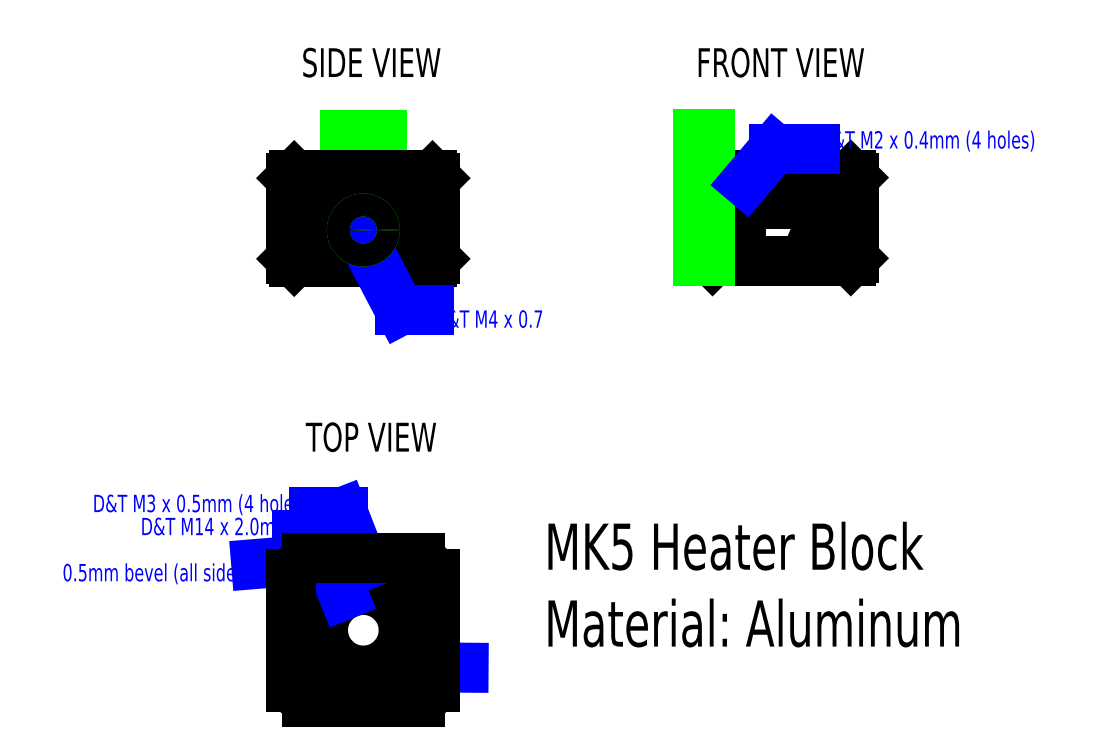
<metadata>
{"format":"dxf","ext":"dxf","renderer":"ezdxf+matplotlib","layout":"modelspace","background":"white","min_lineweight":24,"dpi":150}
</metadata>
<code>
0
SECTION
2
ENTITIES
0
LINE
8
12.5W Resistor
10
-12
20
28.95
30
0
11
-7
21
28.95
31
0
0
LINE
8
12.5W Resistor
10
-12
20
26.95
30
0
11
-7
21
26.95
31
0
0
LINE
8
12.5W Resistor
10
-12
20
27.95
30
0
11
-7
21
27.95
31
0
0
LINE
8
12.5W Resistor
10
-12
20
28.95
30
0
11
-12
21
26.95
31
0
0
LINE
8
12.5W Resistor
10
-12
20
16.95
30
0
11
-7
21
16.95
31
0
0
LINE
8
12.5W Resistor
10
-12
20
17.95
30
0
11
-7
21
17.95
31
0
0
LINE
8
12.5W Resistor
10
-12
20
18.95
30
0
11
-7
21
18.95
31
0
0
LINE
8
12.5W Resistor
10
-12
20
18.95
30
0
11
-12
21
16.95
31
0
0
LINE
8
12.5W Resistor
10
-8.9
20
30.45
30
0
11
1
21
30.45
31
0
0
LINE
8
12.5W Resistor
10
-8.9
20
15.45
30
0
11
1
21
15.45
31
0
0
LINE
8
12.5W Resistor
10
1
20
30.45
30
0
11
1
21
15.45
31
0
0
LINE
8
12.5W Resistor
10
-7
20
30.45
30
0
11
-7
21
15.45
31
0
0
LINE
8
12.5W Resistor
10
-8.9
20
30.45
30
0
11
-8.9
21
15.45
31
0
0
LINE
8
12.5W Resistor
10
-3
20
10.45
30
0
11
-3
21
15.45
31
0
0
LINE
8
12.5W Resistor
10
-3
20
30.45
30
0
11
-3
21
35.45
31
0
0
LINE
8
12.5W Resistor
10
-30.8
20
28.95
30
0
11
-35.8
21
28.95
31
0
0
LINE
8
12.5W Resistor
10
-30.8
20
26.95
30
0
11
-35.8
21
26.95
31
0
0
LINE
8
12.5W Resistor
10
-30.8
20
27.95
30
0
11
-35.8
21
27.95
31
0
0
LINE
8
12.5W Resistor
10
-30.8
20
28.95
30
0
11
-30.8
21
26.95
31
0
0
LINE
8
12.5W Resistor
10
-30.8
20
16.95
30
0
11
-35.8
21
16.95
31
0
0
LINE
8
12.5W Resistor
10
-30.8
20
17.95
30
0
11
-35.8
21
17.95
31
0
0
LINE
8
12.5W Resistor
10
-30.8
20
18.95
30
0
11
-35.8
21
18.95
31
0
0
LINE
8
12.5W Resistor
10
-30.8
20
18.95
30
0
11
-30.8
21
16.95
31
0
0
LINE
8
12.5W Resistor
10
-33.9
20
30.45
30
0
11
-43.8
21
30.45
31
0
0
LINE
8
12.5W Resistor
10
-33.9
20
15.45
30
0
11
-43.8
21
15.45
31
0
0
LINE
8
12.5W Resistor
10
-43.8
20
30.45
30
0
11
-43.8
21
15.45
31
0
0
LINE
8
12.5W Resistor
10
-35.8
20
30.45
30
0
11
-35.8
21
15.45
31
0
0
LINE
8
12.5W Resistor
10
-33.9
20
30.45
30
0
11
-33.9
21
15.45
31
0
0
LINE
8
12.5W Resistor
10
-39.8
20
10.45
30
0
11
-39.8
21
15.45
31
0
0
LINE
8
12.5W Resistor
10
-39.8
20
30.45
30
0
11
-39.8
21
35.45
31
0
0
LINE
8
Thermocouple
10
-18.15
20
37.45
30
0
11
-24.65
21
37.45
31
0
0
LINE
8
Thermocouple
10
-24.65
20
37.45
30
0
11
-24.65
21
15.45
31
0
0
LINE
8
Thermocouple
10
-18.15
20
37.45
30
0
11
-18.15
21
15.45
31
0
0
LINE
8
Thermocouple
10
-24.65
20
15.45
30
0
11
-18.15
21
15.45
31
0
0
LINE
8
Thermocouple
10
-24.65
20
20.95
30
0
11
-18.15
21
20.95
31
0
0
LINE
8
Thermocouple
10
-21.4
20
37.45
30
0
11
-21.4
21
15.45
31
0
0
LINE
8
Side
10
-8.9
20
28.95
30
0
11
-12
21
28.95
31
0
0
LINE
8
Side
10
-12
20
28.95
30
0
11
-12
21
26.95
31
0
0
LINE
8
Side
10
-12
20
26.95
30
0
11
-8.9
21
26.95
31
0
0
LINE
8
Side
10
-8.9
20
18.95
30
0
11
-12
21
18.95
31
0
0
LINE
8
Side
10
-12
20
18.95
30
0
11
-12
21
16.95
31
0
0
LINE
8
Side
10
-12
20
16.95
30
0
11
-8.9
21
16.95
31
0
0
LINE
8
Side
10
-33.9
20
28.95
30
0
11
-30.8
21
28.95
31
0
0
LINE
8
Side
10
-30.8
20
28.95
30
0
11
-30.8
21
26.95
31
0
0
LINE
8
Side
10
-30.8
20
26.95
30
0
11
-33.9
21
26.95
31
0
0
LINE
8
Side
10
-33.9
20
18.95
30
0
11
-30.8
21
18.95
31
0
0
LINE
8
Side
10
-30.8
20
18.95
30
0
11
-30.8
21
16.95
31
0
0
LINE
8
Side
10
-30.8
20
16.95
30
0
11
-33.9
21
16.95
31
0
0
LINE
8
Side
10
-32.65
20
25.45
30
0
11
-32.65
21
30.45
31
0
0
LINE
8
Side
10
-29.65
20
25.45
30
0
11
-29.65
21
30.45
31
0
0
LINE
8
Side
10
-32.65
20
25.45
30
0
11
-29.65
21
25.45
31
0
0
LINE
8
Side
10
-22.9
20
25.45
30
0
11
-19.9
21
25.45
31
0
0
LINE
8
Side
10
-19.9
20
25.45
30
0
11
-19.9
21
30.45
31
0
0
LINE
8
Side
10
-22.9
20
25.45
30
0
11
-22.9
21
30.45
31
0
0
LINE
8
Side
10
-28.4
20
30.45
30
0
11
-28.4
21
15.45
31
0
0
LINE
8
Side
10
-14.4
20
30.45
30
0
11
-14.4
21
15.45
31
0
0
LINE
8
Side
10
-13.15
20
25.45
30
0
11
-13.15
21
30.45
31
0
0
LINE
8
Side
10
-10.15
20
25.45
30
0
11
-10.15
21
30.45
31
0
0
LINE
8
Side
10
-13.15
20
25.45
30
0
11
-10.15
21
25.45
31
0
0
LINE
8
Side
10
-33.9
20
29.95
30
0
11
-33.4
21
30.45
31
0
0
LINE
8
Side
10
-33.4
20
30.45
30
0
11
-9.4
21
30.45
31
0
0
LINE
8
Side
10
-9.4
20
30.45
30
0
11
-8.9
21
29.95
31
0
0
LINE
8
Side
10
-8.9
20
29.95
30
0
11
-8.9
21
15.95
31
0
0
LINE
8
Side
10
-8.9
20
15.95
30
0
11
-9.4
21
15.45
31
0
0
LINE
8
Side
10
-9.4
20
15.45
30
0
11
-33.4
21
15.45
31
0
0
LINE
8
Side
10
-33.9
20
29.95
30
0
11
-33.9
21
15.95
31
0
0
LINE
8
Side
10
-33.4
20
15.45
30
0
11
-33.9
21
15.95
31
0
0
CIRCLE
8
Top
10
-21.4
20
-48.5
30
0
40
7
0
CIRCLE
8
Top
10
-21.4
20
-38.75
30
0
40
1.5
0
CIRCLE
8
Top
10
-11.65
20
-48.5
30
0
40
1.5
0
CIRCLE
8
Top
10
-21.4
20
-58.25
30
0
40
1.5
0
CIRCLE
8
Top
10
-31.15
20
-48.5
30
0
40
1.5
0
LINE
8
Top
10
-33.9
20
-53.75
30
0
11
-30.9
21
-53.75
31
0
0
LINE
8
Top
10
-30.9
20
-55.75
30
0
11
-33.9
21
-55.75
31
0
0
LINE
8
0
10
-30.9
20
-53.75
30
0
11
-30.9
21
-55.75
31
0
0
LINE
8
Top
10
-33.9
20
-41.25
30
0
11
-30.9
21
-41.25
31
0
0
LINE
8
Top
10
-30.9
20
-43.25
30
0
11
-33.9
21
-43.25
31
0
0
LINE
8
0
10
-30.9
20
-41.25
30
0
11
-30.9
21
-43.25
31
0
0
LINE
8
0
10
-11.9
20
-41.25
30
0
11
-11.9
21
-43.25
31
0
0
LINE
8
0
10
-11.9
20
-53.75
30
0
11
-11.9
21
-55.75
31
0
0
LINE
8
Top
10
-8.9
20
-41.25
30
0
11
-11.9
21
-41.25
31
0
0
LINE
8
Top
10
-11.9
20
-43.25
30
0
11
-8.9
21
-43.25
31
0
0
LINE
8
Top
10
-8.9
20
-53.75
30
0
11
-11.9
21
-53.75
31
0
0
LINE
8
Top
10
-11.9
20
-55.75
30
0
11
-8.9
21
-55.75
31
0
0
LINE
8
12.5W Resistor
10
-8.9
20
-40.25
30
0
11
-7
21
-40.25
31
0
0
LINE
8
12.5W Resistor
10
-7
20
-44.25
30
0
11
1
21
-44.25
31
0
0
LINE
8
12.5W Resistor
10
1
20
-44.25
30
0
11
1
21
-52.75
31
0
0
LINE
8
12.5W Resistor
10
-7
20
-40.25
30
0
11
-7
21
-56.75
31
0
0
LINE
8
12.5W Resistor
10
-7
20
-52.75
30
0
11
1
21
-52.75
31
0
0
LINE
8
12.5W Resistor
10
-8.9
20
-56.75
30
0
11
-7
21
-56.75
31
0
0
LINE
8
12.5W Resistor
10
-12
20
-41.25
30
0
11
-7
21
-41.25
31
0
0
LINE
8
12.5W Resistor
10
-12
20
-43.25
30
0
11
-7
21
-43.25
31
0
0
LINE
8
12.5W Resistor
10
-12
20
-42.25
30
0
11
-7
21
-42.25
31
0
0
LINE
8
12.5W Resistor
10
-12
20
-55.75
30
0
11
-7
21
-55.75
31
0
0
LINE
8
12.5W Resistor
10
-12
20
-54.75
30
0
11
-7
21
-54.75
31
0
0
LINE
8
12.5W Resistor
10
-12
20
-53.75
30
0
11
-7
21
-53.75
31
0
0
LINE
8
12.5W Resistor
10
-12
20
-41.25
30
0
11
-12
21
-43.25
31
0
0
LINE
8
12.5W Resistor
10
-12
20
-53.75
30
0
11
-12
21
-55.75
31
0
0
LINE
8
12.5W Resistor
10
-8.9
20
-40.25
30
0
11
-8.9
21
-56.75
31
0
0
LINE
8
12.5W Resistor
10
-33.9
20
-40.25
30
0
11
-35.8
21
-40.25
31
0
0
LINE
8
12.5W Resistor
10
-35.8
20
-44.25
30
0
11
-43.8
21
-44.25
31
0
0
LINE
8
12.5W Resistor
10
-43.8
20
-44.25
30
0
11
-43.8
21
-52.75
31
0
0
LINE
8
12.5W Resistor
10
-35.8
20
-40.25
30
0
11
-35.8
21
-56.75
31
0
0
LINE
8
12.5W Resistor
10
-35.8
20
-52.75
30
0
11
-43.8
21
-52.75
31
0
0
LINE
8
12.5W Resistor
10
-33.9
20
-56.75
30
0
11
-35.8
21
-56.75
31
0
0
LINE
8
12.5W Resistor
10
-30.8
20
-41.25
30
0
11
-35.8
21
-41.25
31
0
0
LINE
8
12.5W Resistor
10
-30.8
20
-43.25
30
0
11
-35.8
21
-43.25
31
0
0
LINE
8
12.5W Resistor
10
-30.8
20
-42.25
30
0
11
-35.8
21
-42.25
31
0
0
LINE
8
12.5W Resistor
10
-30.8
20
-55.75
30
0
11
-35.8
21
-55.75
31
0
0
LINE
8
12.5W Resistor
10
-30.8
20
-54.75
30
0
11
-35.8
21
-54.75
31
0
0
LINE
8
12.5W Resistor
10
-30.8
20
-53.75
30
0
11
-35.8
21
-53.75
31
0
0
LINE
8
12.5W Resistor
10
-30.8
20
-41.25
30
0
11
-30.8
21
-43.25
31
0
0
LINE
8
12.5W Resistor
10
-30.8
20
-53.75
30
0
11
-30.8
21
-55.75
31
0
0
LINE
8
12.5W Resistor
10
-33.9
20
-40.25
30
0
11
-33.9
21
-56.75
31
0
0
MTEXT
8
0
10
-20
20
50
30
0
40
5
41
100
71
5
72
2
1
SIDE\~VIEW
7
standard
50
0
73
0
44
1
0
MTEXT
8
0
10
51
20
50
30
0
40
5
41
100
71
5
72
2
1
FRONT\~VIEW
7
standard
50
0
73
0
44
1
0
LINE
8
Front
10
44.2
20
30.55
30
0
11
44.2
21
15.55
31
0
0
LINE
8
Front
10
58.2
20
30.55
30
0
11
58.2
21
15.55
31
0
0
LINE
8
Front
10
39.95
20
25.55
30
0
11
39.95
21
30.55
31
0
0
LINE
8
Front
10
42.95
20
25.55
30
0
11
42.95
21
30.55
31
0
0
LINE
8
Front
10
39.95
20
25.55
30
0
11
42.95
21
25.55
31
0
0
LINE
8
Front
10
49.7
20
25.55
30
0
11
52.7
21
25.55
31
0
0
LINE
8
Front
10
52.7
20
25.55
30
0
11
52.7
21
30.55
31
0
0
LINE
8
Front
10
49.7
20
25.55
30
0
11
49.7
21
30.55
31
0
0
LINE
8
Front
10
59.45
20
25.55
30
0
11
59.45
21
30.55
31
0
0
LINE
8
Front
10
62.45
20
25.55
30
0
11
62.45
21
30.55
31
0
0
LINE
8
Front
10
59.45
20
25.55
30
0
11
62.45
21
25.55
31
0
0
CIRCLE
8
Front
10
44.95
20
28.05
30
0
40
1.2
0
CIRCLE
8
Front
10
57.45
20
18.05
30
0
40
1.2
0
LINE
8
Front
10
39.2
20
30.55
30
0
11
38.7
21
30.05
31
0
0
LINE
8
Front
10
38.7
20
16.05
30
0
11
39.2
21
15.55
31
0
0
LINE
8
Front
10
63.2
20
15.55
30
0
11
39.2
21
15.55
31
0
0
LINE
8
Front
10
63.2
20
15.55
30
0
11
63.7
21
16.05
31
0
0
LINE
8
Front
10
63.7
20
30.05
30
0
11
63.7
21
16.05
31
0
0
LINE
8
Front
10
63.2
20
30.55
30
0
11
39.2
21
30.55
31
0
0
LINE
8
Front
10
63.7
20
30.05
30
0
11
63.2
21
30.55
31
0
0
LINE
8
Front
10
41.7
20
19.3
30
0
11
41.7
21
22.8
31
0
0
LINE
8
Front
10
38.7
20
22.8
30
0
11
41.7
21
22.8
31
0
0
LINE
8
Front
10
38.7
20
19.3
30
0
11
41.7
21
19.3
31
0
0
LINE
8
Front
10
38.7
20
30.05
30
0
11
38.7
21
16.05
31
0
0
LINE
8
12.5W Resistor
10
42.95
20
30.55
30
0
11
55.45
21
30.55
31
0
0
LINE
8
12.5W Resistor
10
59.45
20
15.55
30
0
11
46.95
21
15.55
31
0
0
LINE
8
12.5W Resistor
10
42.95
20
25.55
30
0
11
42.95
21
30.55
31
0
0
LINE
8
12.5W Resistor
10
59.45
20
15.55
30
0
11
59.45
21
20.55
31
0
0
LINE
8
12.5W Resistor
10
55.45
20
20.55
30
0
11
55.45
21
30.55
31
0
0
LINE
8
12.5W Resistor
10
59.45
20
20.55
30
0
11
55.45
21
20.55
31
0
0
LINE
8
12.5W Resistor
10
46.95
20
15.55
30
0
11
46.95
21
25.55
31
0
0
LINE
8
12.5W Resistor
10
42.95
20
25.55
30
0
11
46.95
21
25.55
31
0
0
CIRCLE
8
12.5W Resistor
10
44.95
20
28.05
30
0
40
1.2
0
CIRCLE
8
12.5W Resistor
10
57.45
20
18.05
30
0
40
1.2
0
LINE
8
12.5W Resistor
10
51.2
20
10.55
30
0
11
51.2
21
15.55
31
0
0
LINE
8
12.5W Resistor
10
51.2
20
30.55
30
0
11
51.2
21
35.55
31
0
0
LINE
8
Thermocouple
10
36.7
20
15.55
30
0
11
36.7
21
37.55
31
0
0
LINE
8
Thermocouple
10
38.7
20
15.55
30
0
11
38.7
21
37.55
31
0
0
LINE
8
Thermocouple
10
36.7
20
37.55
30
0
11
38.7
21
37.55
31
0
0
LINE
8
Thermocouple
10
36.7
20
15.55
30
0
11
38.7
21
15.55
31
0
0
MTEXT
8
0
10
-20
20
-15
30
0
40
5
41
100
71
5
72
2
1
TOP\~VIEW
7
standard
50
0
73
0
44
1
0
MTEXT
8
0
10
10
20
-30
30
0
40
8
41
100
71
1
72
2
1
MK5\~Heater\~Block\PMaterial:\~Aluminum
7
standard
50
0
73
0
44
1
0
DIMENSION
8
Measurements
10
-8.9
20
-33
30
0
11
-10.4
21
-31.12
31
0
70
0
71
5
72
0
41
1
42
0
1

3
Standard
13
-11.9
23
-41.25
33
0
14
-8.9
24
-41.25
34
0
50
0
0
DIMENSION
8
Measurements
10
-3
20
-43.25
30
0
11
-4.875
21
-42.25
31
0
70
0
71
5
72
0
41
1
42
0
1

3
Standard
13
-8.9
23
-41.25
33
0
14
-8.9
24
-43.25
34
0
50
90
0
LEADER
8
Measurements
3
Standard
71
1
72
0
73
3
74
0
75
0
40
1
41
10
76
2
10
-8.9
20
-54.96
10
-4
20
-55
0
DIMENSION
8
Measurements
10
-14.4
20
-67
30
0
11
-21.4
21
-65.12
31
0
70
0
71
5
72
0
41
1
42
0
1

3
Standard
13
-28.4
23
-48.5
33
0
14
-14.4
24
-48.5
34
0
50
0
0
DIMENSION
8
Measurements
10
-8.9
20
-77
30
0
11
-21.4
21
-75.12
31
0
70
0
71
5
72
0
41
1
42
0
1

3
Standard
13
-33.9
23
-60.5
33
0
14
-8.9
24
-60.5
34
0
50
0
0
DIMENSION
8
Measurements
10
-11.65
20
-72
30
0
11
-21.4
21
-70.12
31
0
70
0
71
5
72
0
41
1
42
0
1

3
Standard
13
-31.15
23
-48.5
33
0
14
-11.65
24
-48.5
34
0
50
0
0
DIMENSION
8
Measurements
10
-37
20
-55
30
0
11
-38.88
21
-48.62
31
0
70
0
71
5
72
0
41
1
42
0
1

3
Standard
13
-30.8
23
-42.25
33
0
14
-31
24
-55
34
0
50
90
0
LEADER
8
Measurements
3
Standard
71
1
72
0
73
3
74
0
75
0
40
1
41
10
76
2
10
-33.9
20
-36.5
10
-40
20
-37
0
MTEXT
8
Measurements
10
-41
20
-40
30
0
40
3
41
100
71
9
72
2
1
0.5mm\~bevel\~(all\~sides)
7
standard
50
0
73
0
44
1
0
MTEXT
8
Measurements
10
-31
20
-28
30
0
40
3
41
100
71
9
72
2
1
D&T\~M3\~x\~0.5mm\~(4\~holes)
7
standard
50
0
73
0
44
1
0
LEADER
8
Measurements
3
Standard
71
1
72
0
73
3
74
0
75
0
40
1
41
10
76
3
10
-21.4
20
-37.25
10
-25
20
-28
10
-30
20
-28
0
LEADER
8
Measurements
3
Standard
71
1
72
0
73
3
74
0
75
0
40
1
41
10
76
3
10
-24.82
20
-42.39
10
-29
20
-32
10
-33
20
-32
0
MTEXT
8
Measurements
10
-34
20
-32
30
0
40
3
41
100
71
9
72
2
1
D&T\~M14\~x\~2mm
7
standard
50
0
73
0
44
1
0
LEADER
8
Measurements
3
Standard
71
1
72
0
73
3
74
0
75
0
40
1
41
10
76
3
10
-21.4
20
19.2
10
-15
20
7
10
-10
20
7
0
DIMENSION
8
Measurements
10
-37
20
17.95
30
0
11
-38.88
21
22.95
31
0
70
0
71
5
72
0
41
1
42
0
1

3
Standard
13
-30.8
23
27.95
33
0
14
-30.8
24
17.95
34
0
50
90
0
DIMENSION
8
Measurements
10
-41
20
15.45
30
0
11
-42.88
21
22.95
31
0
70
0
71
5
72
0
41
1
42
0
1

3
Standard
13
-33.4
23
30.45
33
0
14
-33.4
24
15.45
34
0
50
90
0
DIMENSION
8
Measurements
10
-4
20
25.45
30
0
11
-5.875
21
27.95
31
0
70
0
71
5
72
0
41
1
42
0
1

3
Standard
13
-10.15
23
30.45
33
0
14
-10.15
24
25.45
34
0
50
90
0
DIMENSION
8
Measurements
10
-4
20
15.45
30
0
11
-5.875
21
18.2
31
0
70
0
71
5
72
0
41
1
42
0
1

3
Standard
13
-21.4
23
20.95
33
0
14
-9.4
24
15.45
34
0
50
90
0
DIMENSION
8
Measurements
10
-11.65
20
33
30
0
11
-21.4
21
34.88
31
0
70
0
71
5
72
0
41
1
42
0
1

3
Standard
13
-31.15
23
25.45
33
0
14
-11.65
24
25.45
34
0
50
0
0
DIMENSION
8
Measurements
10
67.46
20
18.05
30
0
11
65.59
21
23.05
31
0
70
0
71
5
72
0
41
1
42
0
1

3
Standard
13
44.95
23
28.05
33
0
14
57.45
24
18.05
34
0
50
90
0
DIMENSION
8
Measurements
10
73.9
20
15.55
30
0
11
72.02
21
23.05
31
0
70
0
71
5
72
0
41
1
42
0
1

3
Standard
13
63.2
23
30.55
33
0
14
63.2
24
15.55
34
0
50
90
0
MTEXT
8
Measurements
10
57.9
20
35.1
30
0
40
3
41
100
71
7
72
2
1
D&T\~M2\~x\~0.4mm\~(4\~holes)
7
standard
50
0
73
0
44
1
0
DIMENSION
8
Measurements
10
38.7
20
10.1
30
0
11
40.2
21
11.98
31
0
70
0
71
5
72
0
41
1
42
0
1

3
Standard
13
41.7
23
19.3
33
0
14
38.7
24
19.3
34
0
50
0
0
DIMENSION
8
Measurements
10
44.95
20
10.1
30
0
11
51.2
21
11.98
31
0
70
0
71
5
72
0
41
1
42
0
1

3
Standard
13
57.45
23
18.05
33
0
14
44.95
24
28.05
34
0
50
0
0
DIMENSION
8
Measurements
10
63.7
20
5.1
30
0
11
51.45
21
6.975
31
0
70
0
71
5
72
0
41
1
42
0
1

3
Standard
13
39.2
23
15.55
33
0
14
63.7
24
16.05
34
0
50
0
0
LEADER
8
Measurements
3
Standard
71
1
72
0
73
3
74
0
75
0
40
1
41
10
76
3
10
44.95
20
29.25
10
49.9
20
35.1
10
56.9
20
35.1
0
LINE
8
Top
10
-11.57
20
-36
30
0
11
-31.23
21
-36
31
0
0
LINE
8
Top
10
-8.9
20
-38.67
30
0
11
-8.9
21
-58.33
31
0
0
LINE
8
Top
10
-11.57
20
-61
30
0
11
-31.23
21
-61
31
0
0
LINE
8
Top
10
-33.9
20
-58.33
30
0
11
-33.9
21
-38.67
31
0
0
ARC
8
Top
10
-21.4
20
-48.5
30
0
40
15.9
50
128.2
51
141.8
0
ARC
8
Top
10
-21.4
20
-48.5
30
0
40
15.9
50
38.17
51
51.83
0
ARC
8
Top
10
-21.4
20
-48.5
30
0
40
15.9
50
218.2
51
231.8
0
ARC
8
Top
10
-21.4
20
-48.5
30
0
40
15.9
50
308.2
51
321.8
0
MTEXT
8
Measurements
10
-9
20
7
30
0
40
3
41
100
71
1
72
2
1
D&T\~M4\~x\~0.7
7
standard
50
0
73
0
44
1
0
CIRCLE
8
Thermocouple
10
-21.4
20
20.95
30
0
40
2
0
CIRCLE
8
Side
10
-21.4
20
20.95
30
0
40
2
0
ENDSEC
0
EOF

</code>
